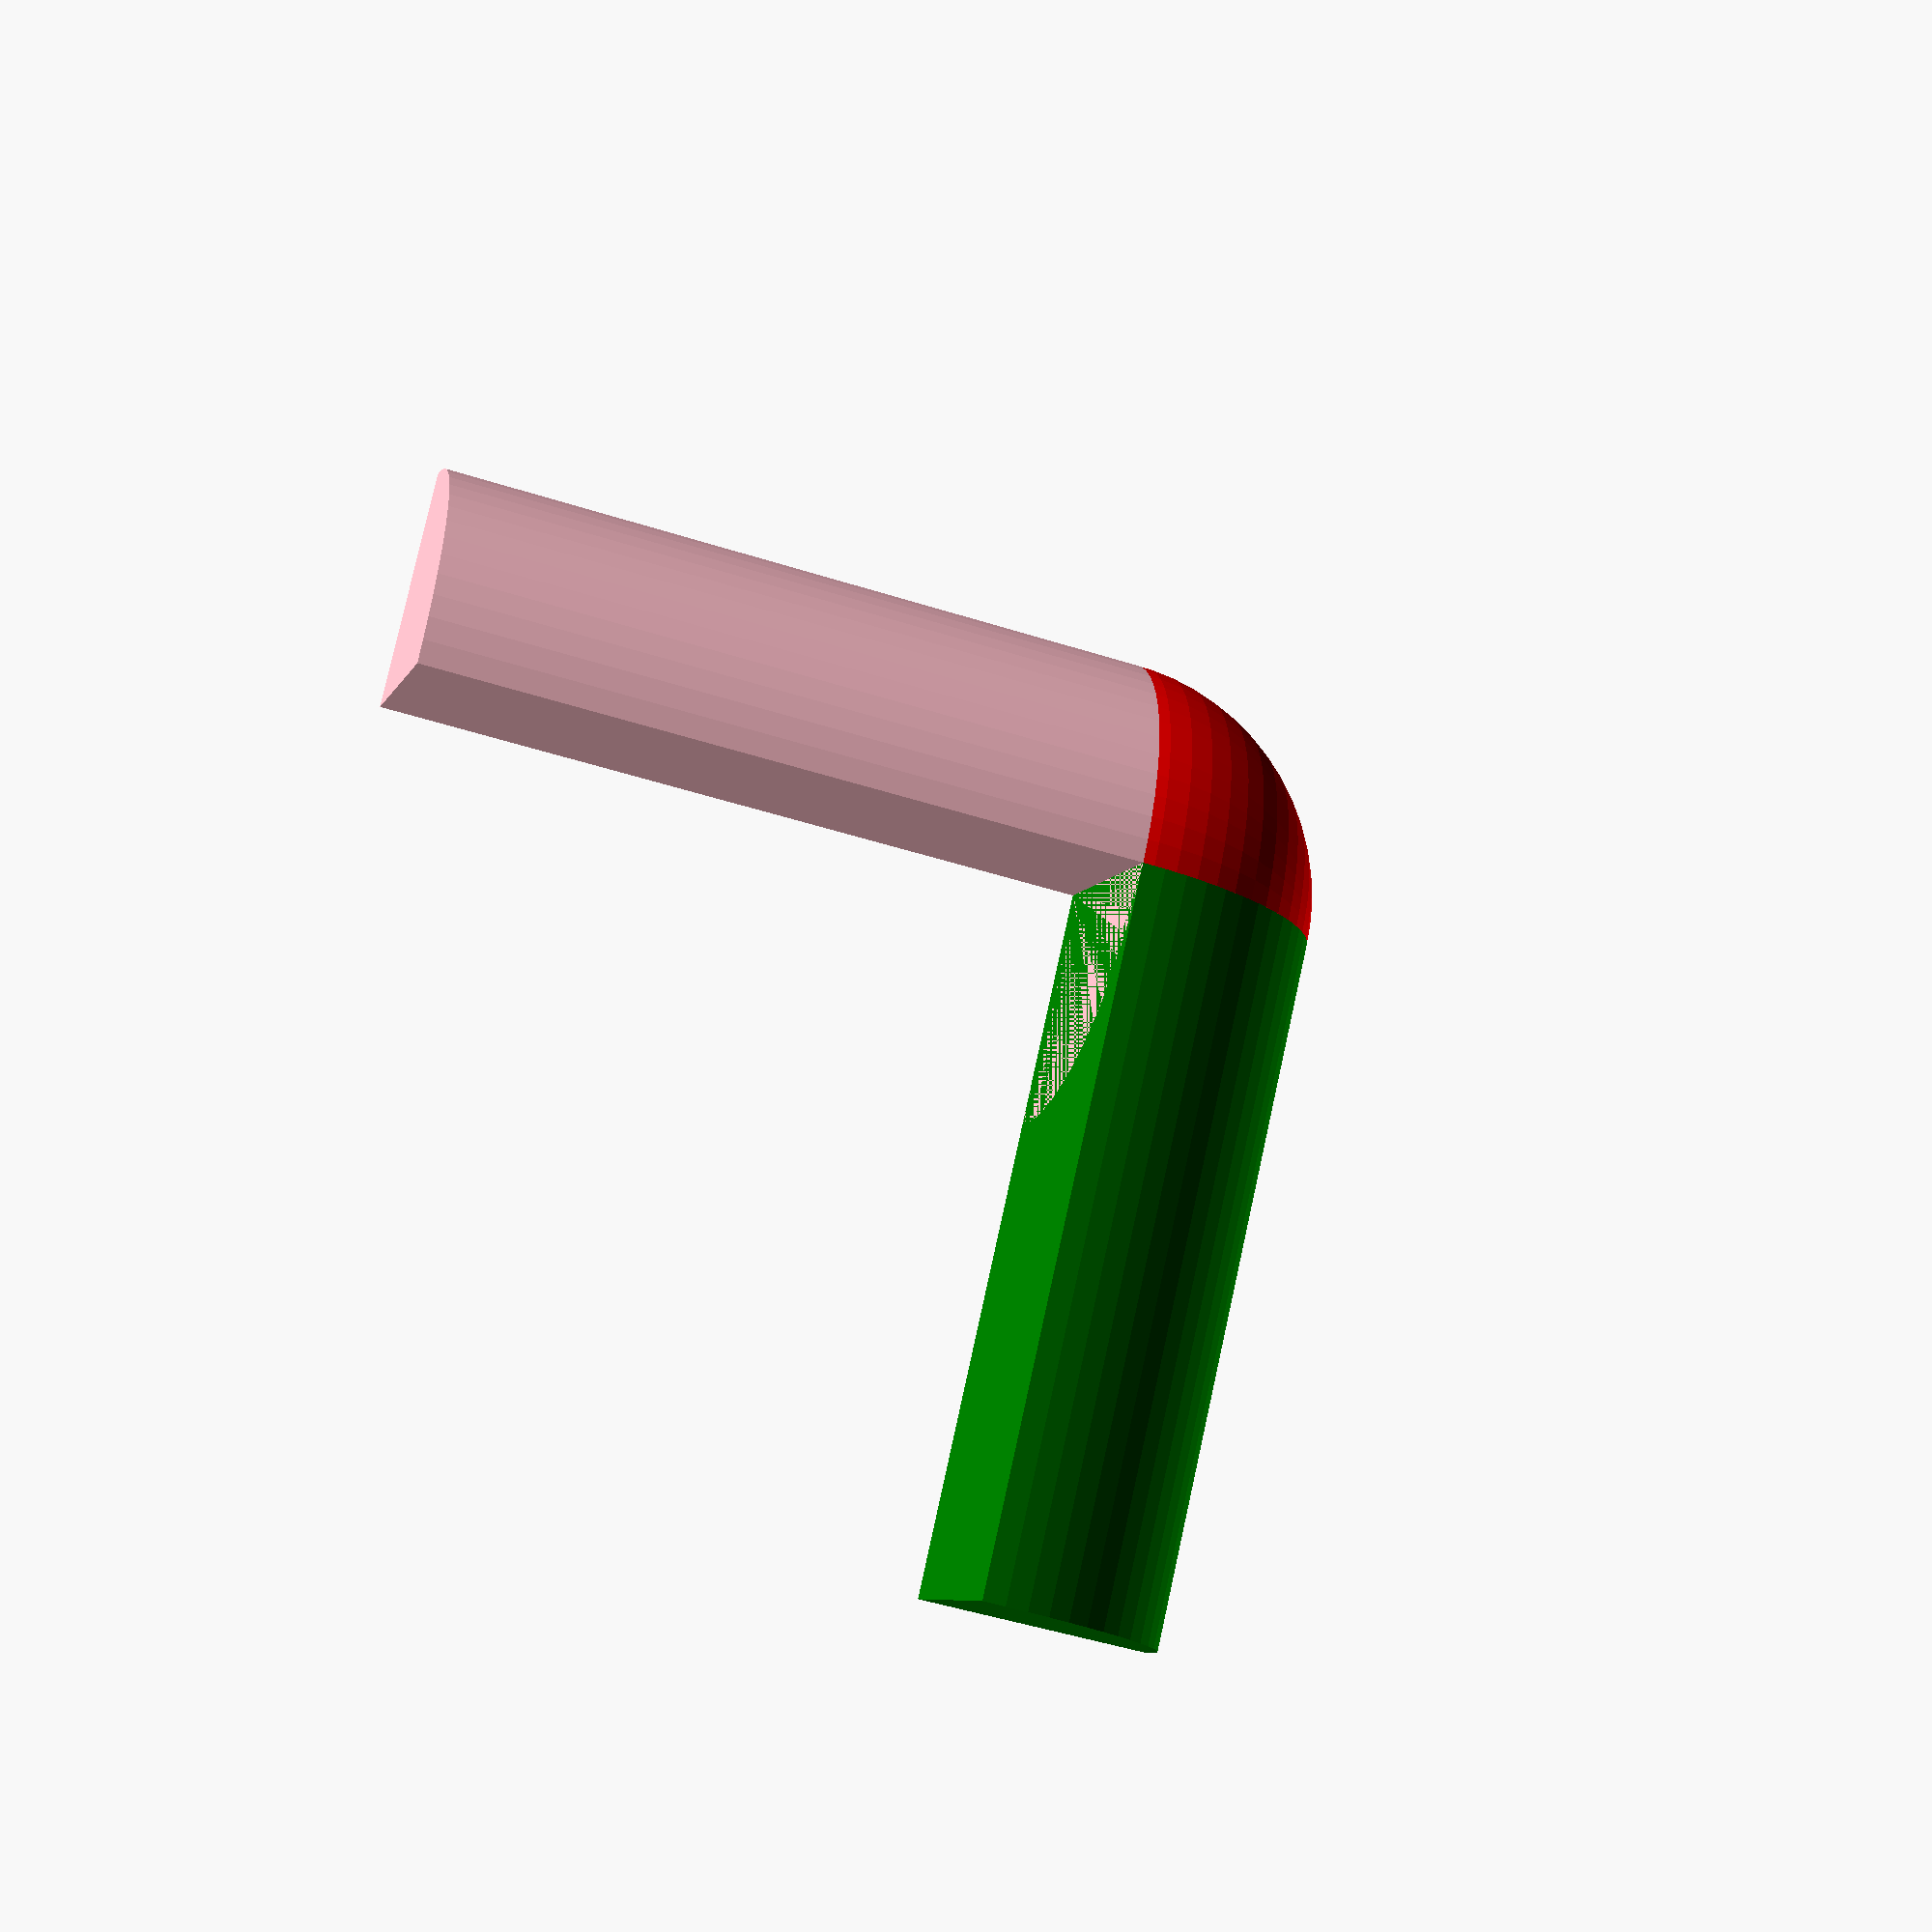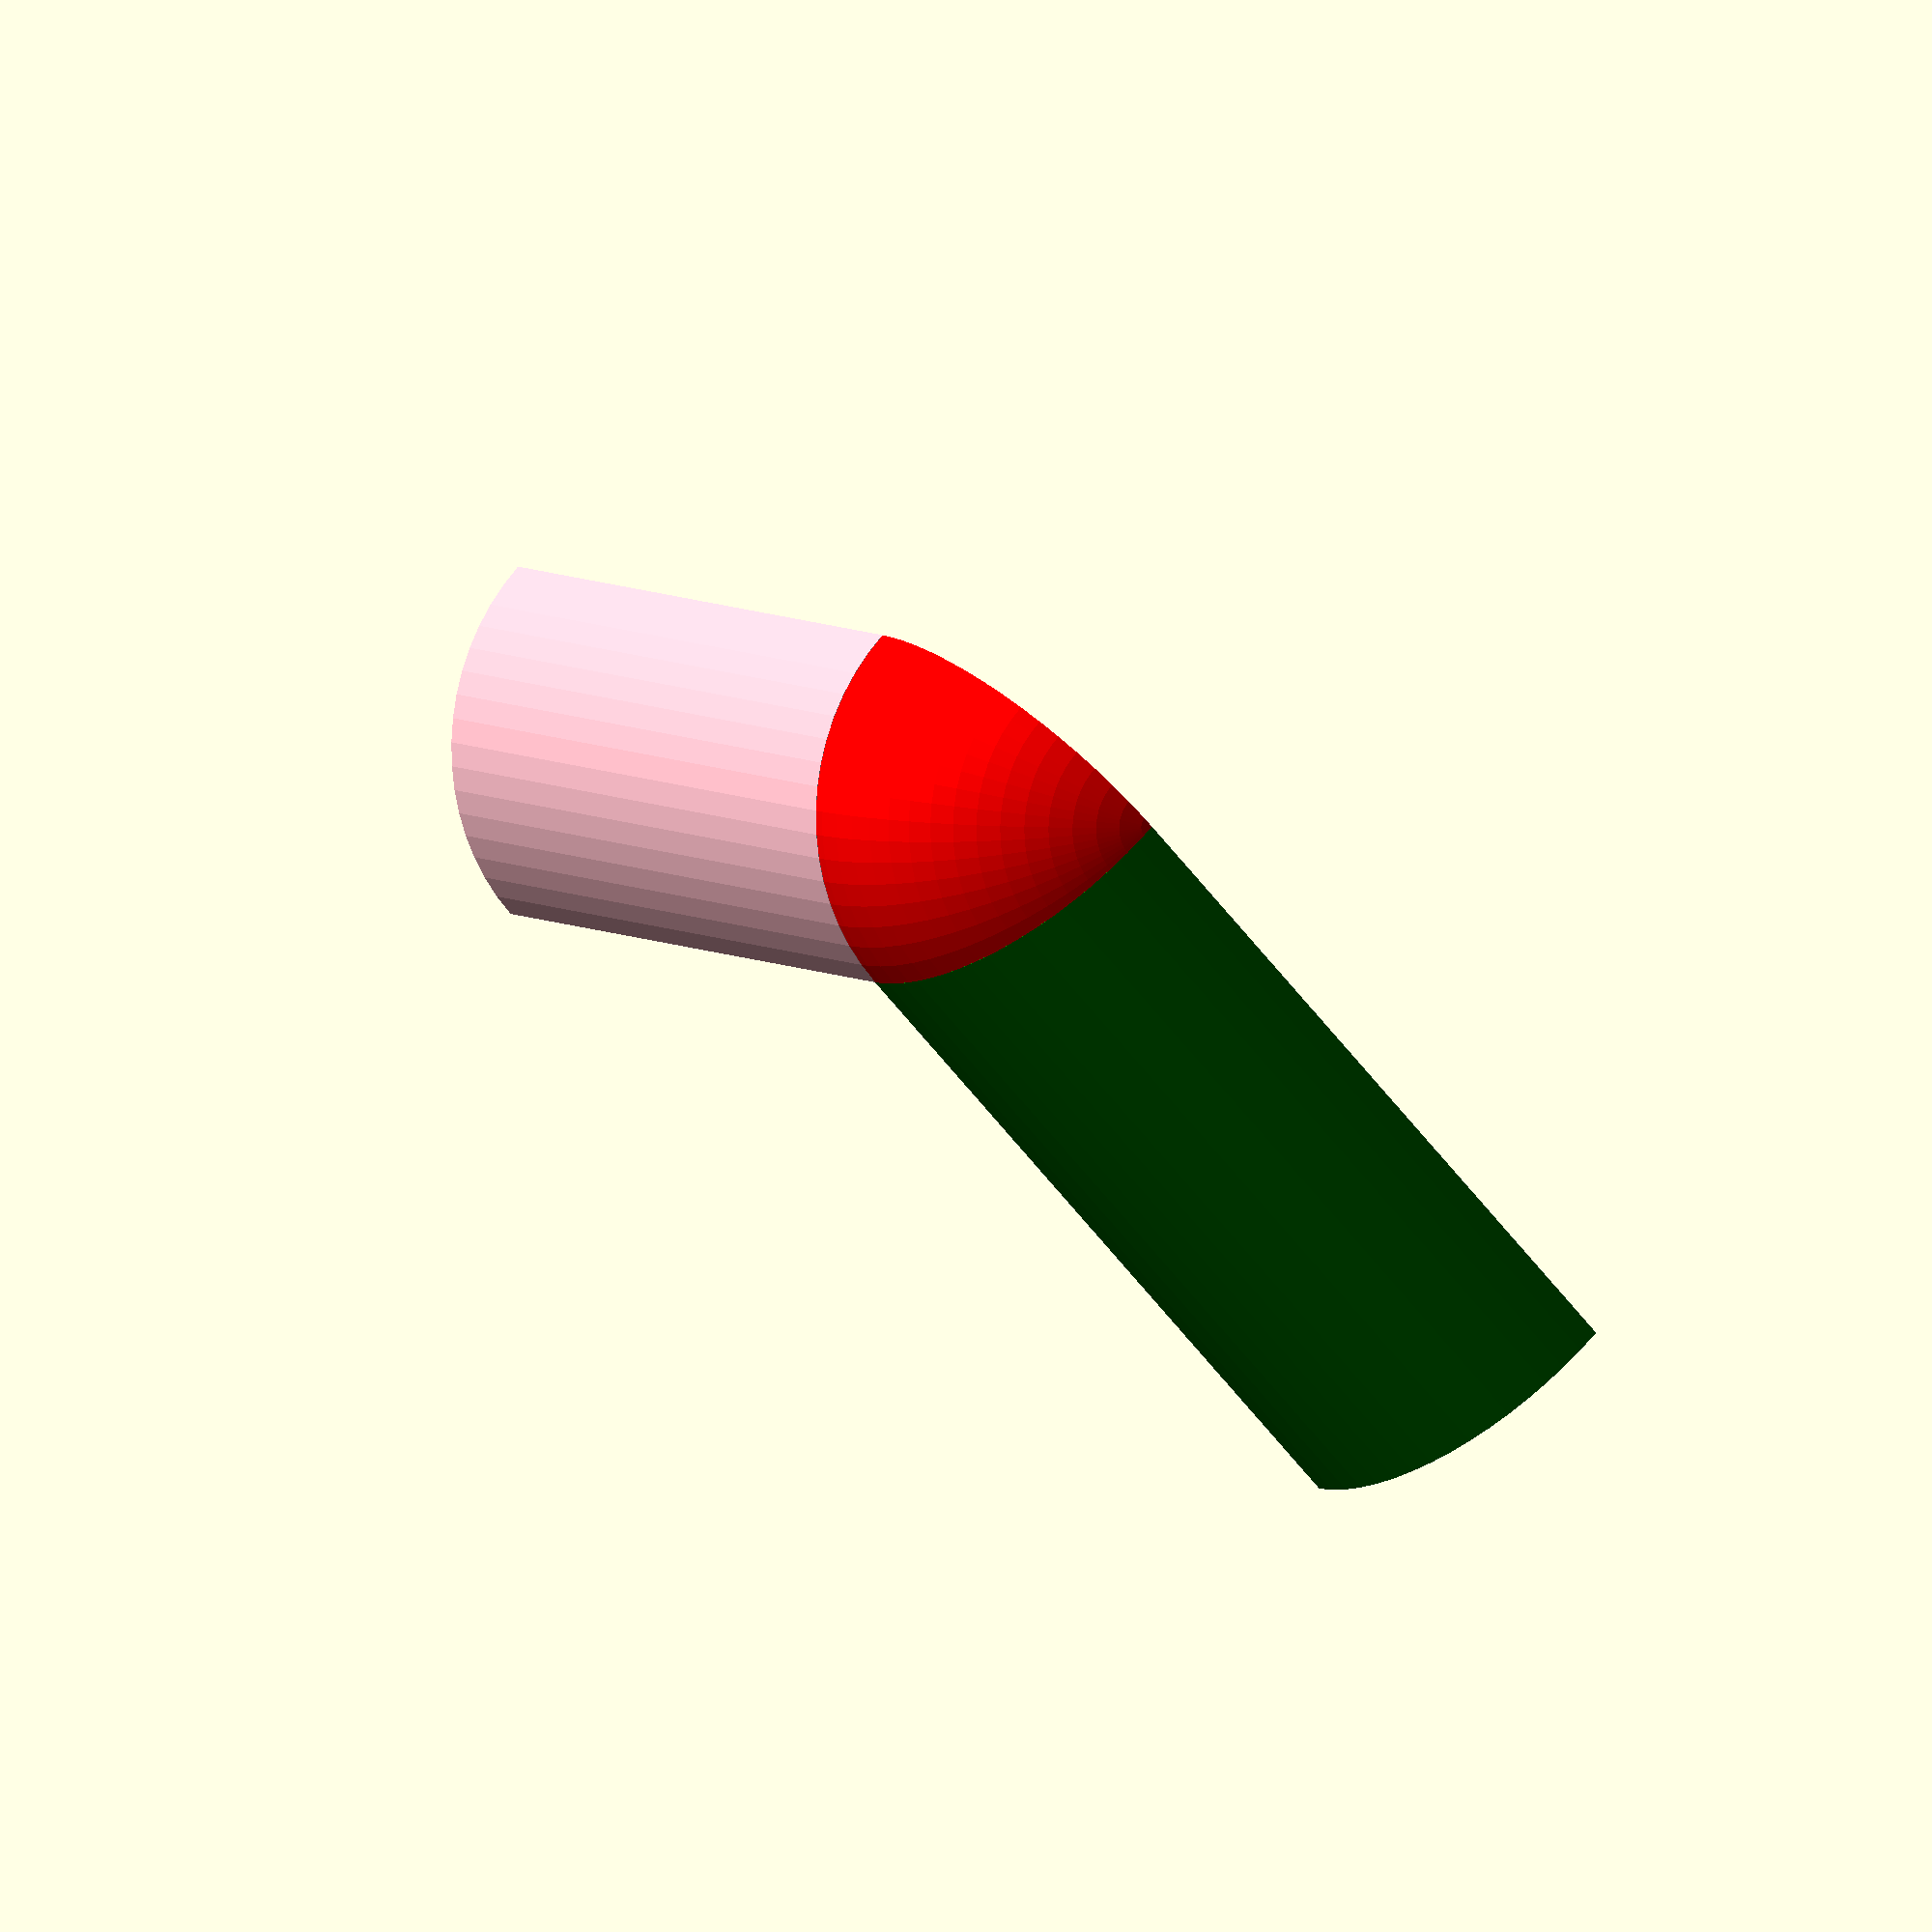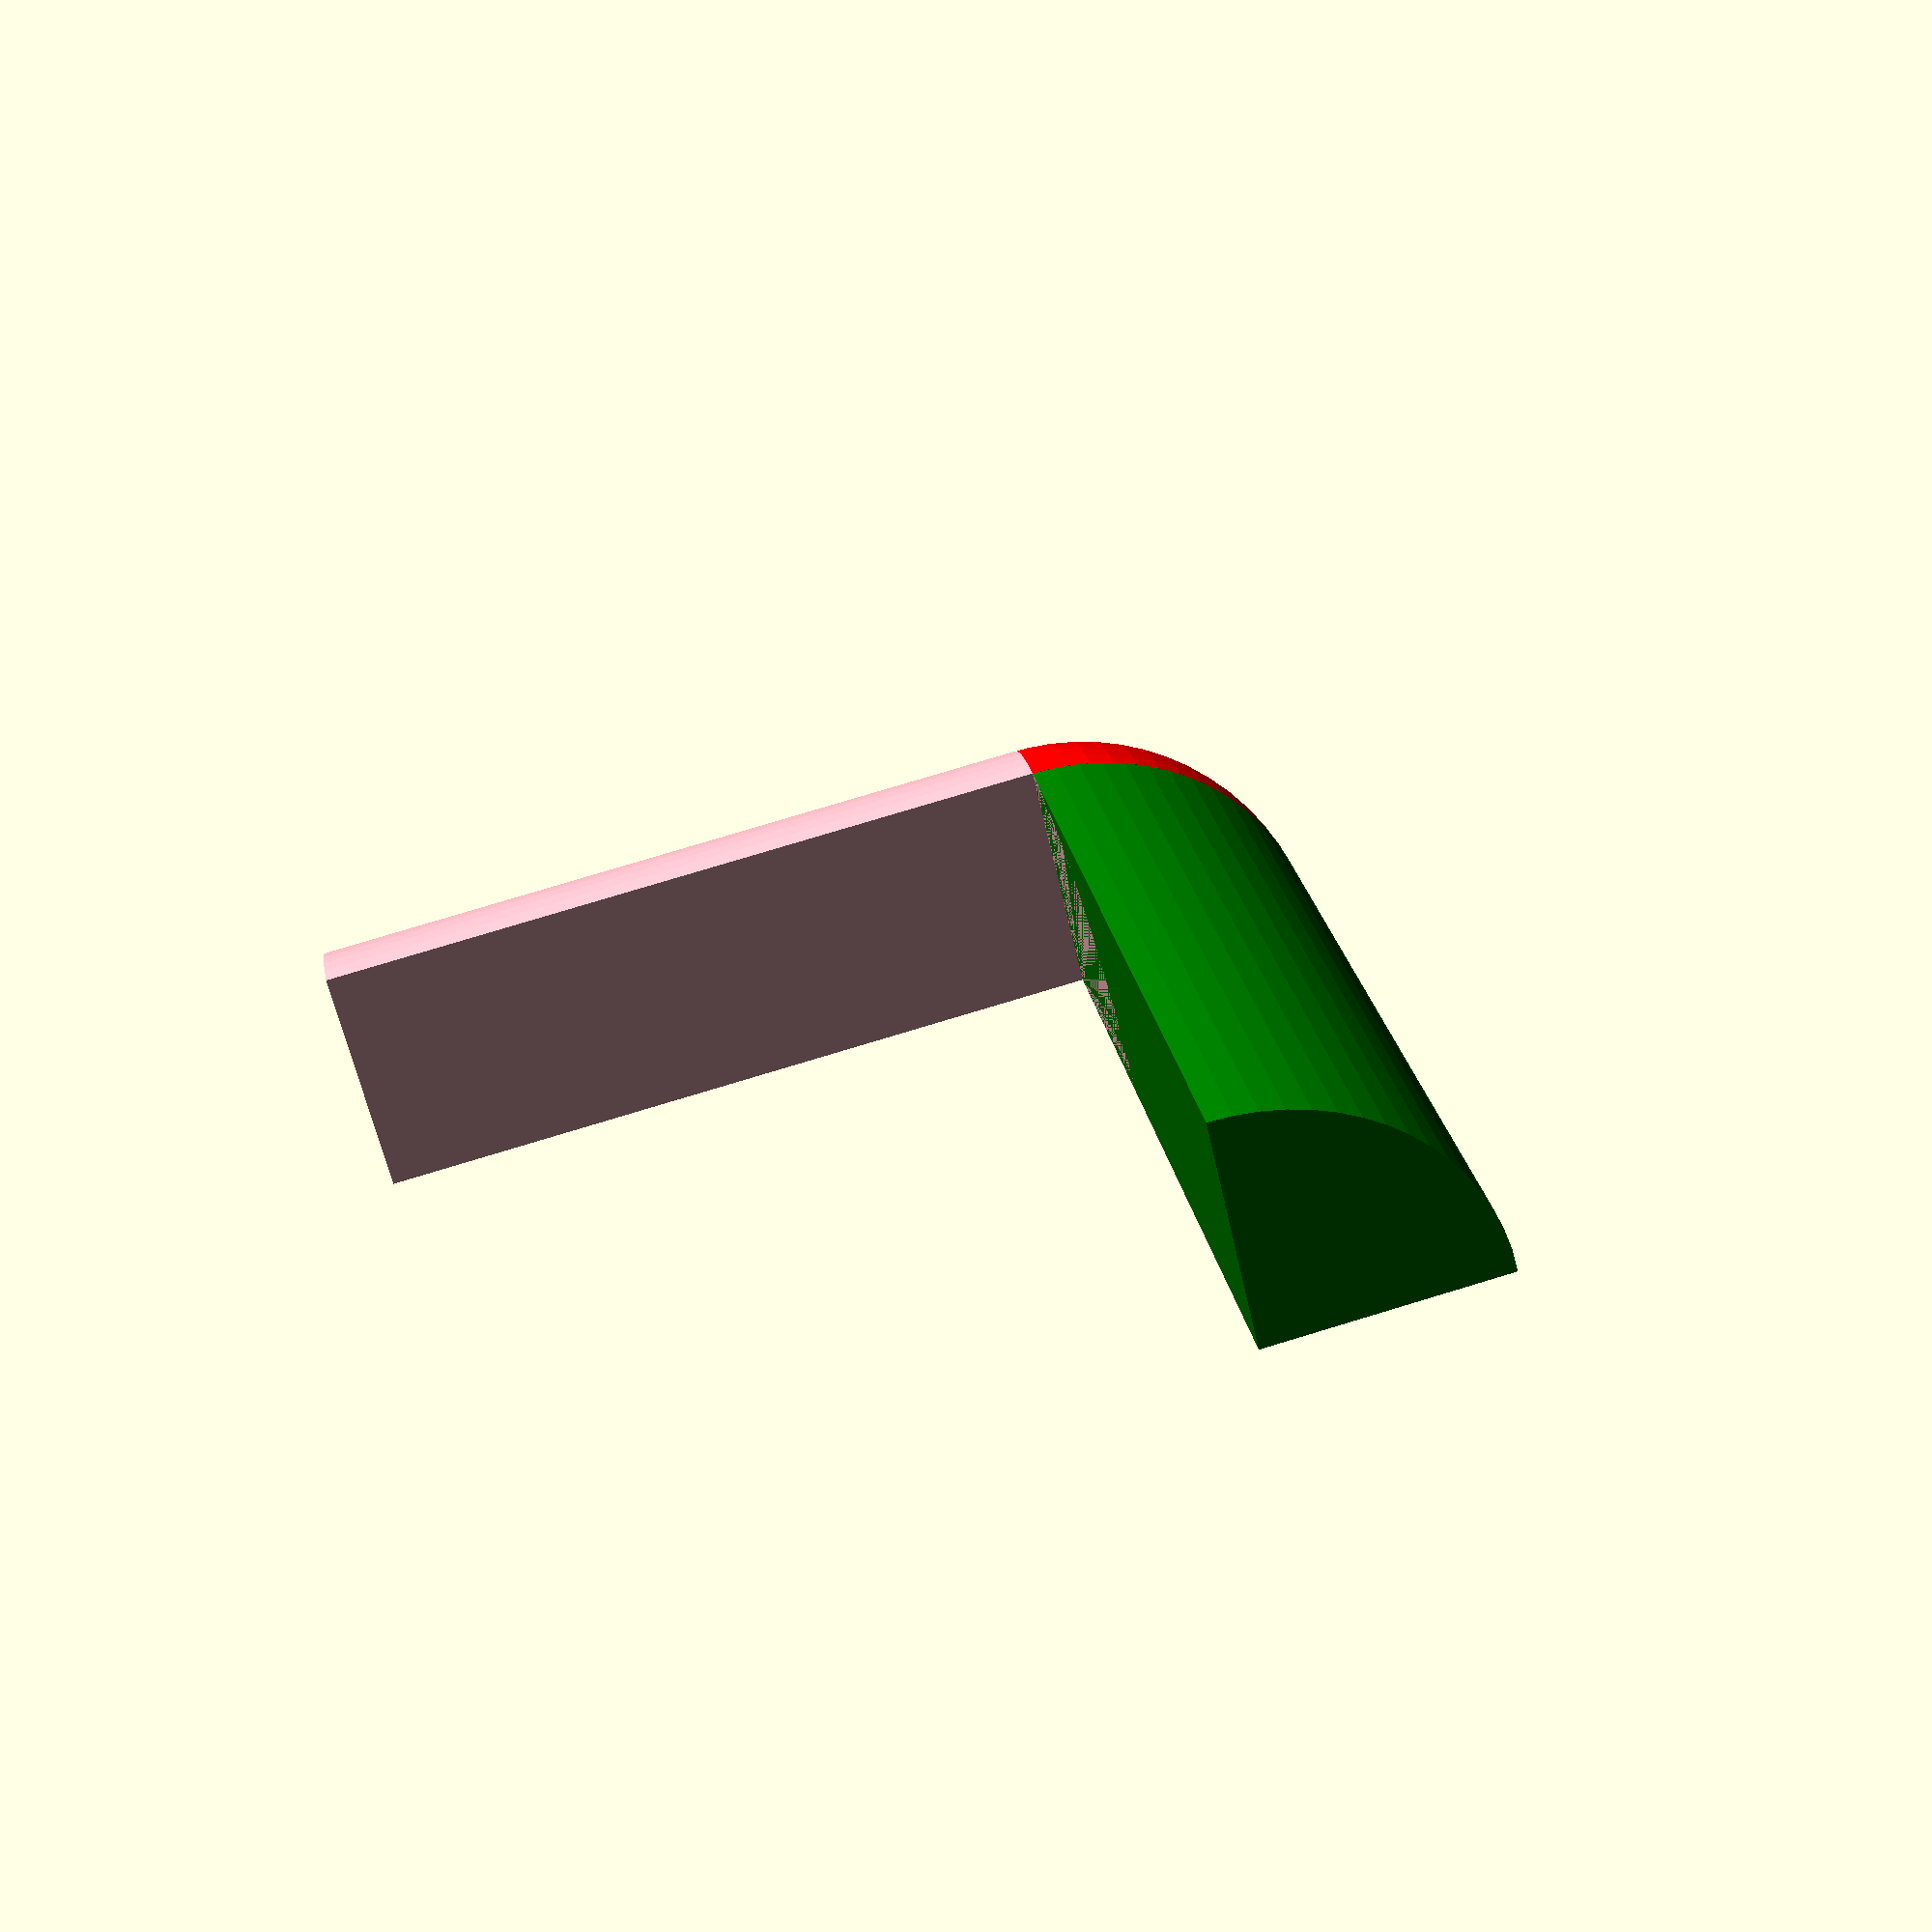
<openscad>
$fn = 64;

// corner
color("red")
translate([4, 4, 0])
rotate([0, 0, 180])
intersection(){
    sphere(r = 4);
    cube([8, 8, 8]);
}


//edge
color("green")
translate([4, 0, 0])
intersection(){
    cube([12, 4, 4]);
    translate([0, 4, 0])
    rotate([0, 90, 0])
    cylinder(h=12, r=4);
}

translate([4, 4, 0])
rotate([0, 90, 180])
color("pink")
//translate([4, 0, 8])
intersection(){
    cube([12, 4, 4]);
    rotate([0, 90, 0])
    cylinder(h=12, r=4);
}
</openscad>
<views>
elev=48.3 azim=50.4 roll=250.3 proj=p view=solid
elev=173.9 azim=226.4 roll=209.5 proj=o view=solid
elev=103.4 azim=48.1 roll=286.9 proj=p view=solid
</views>
